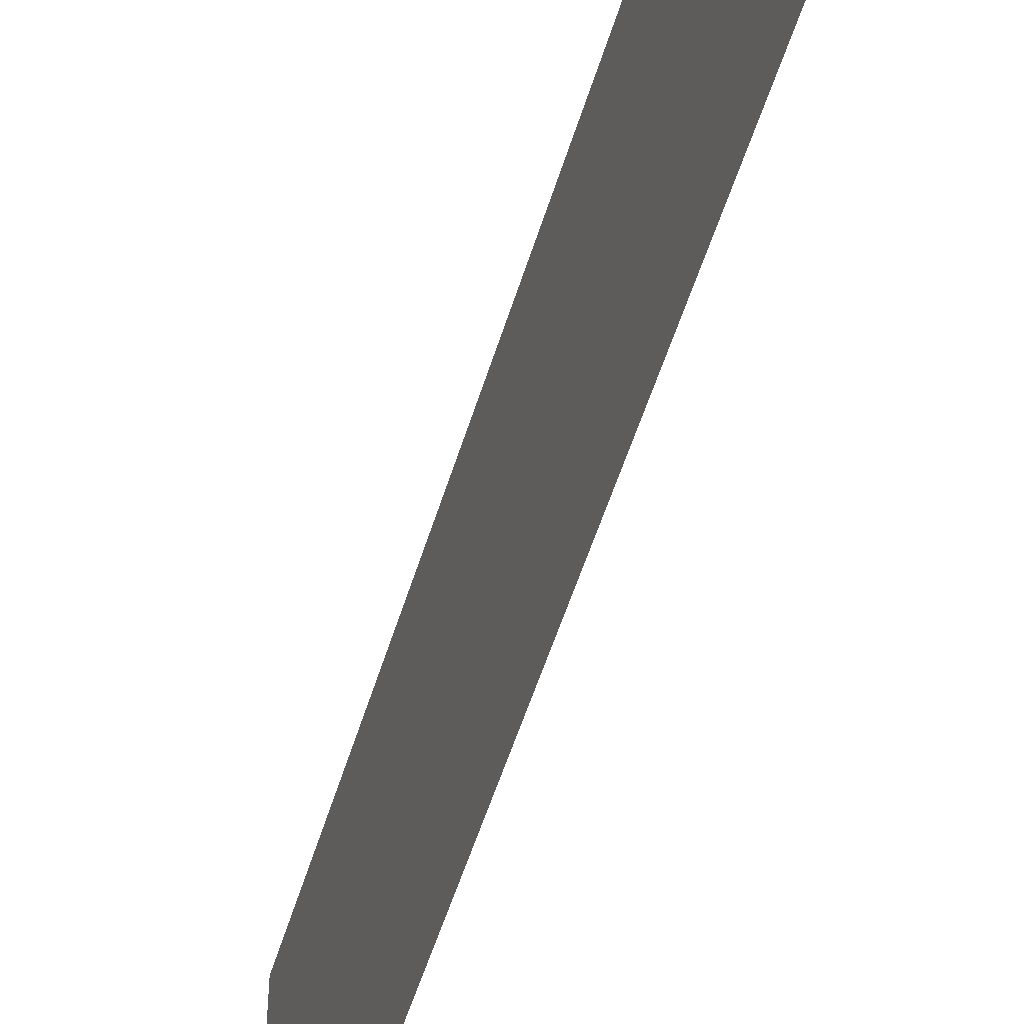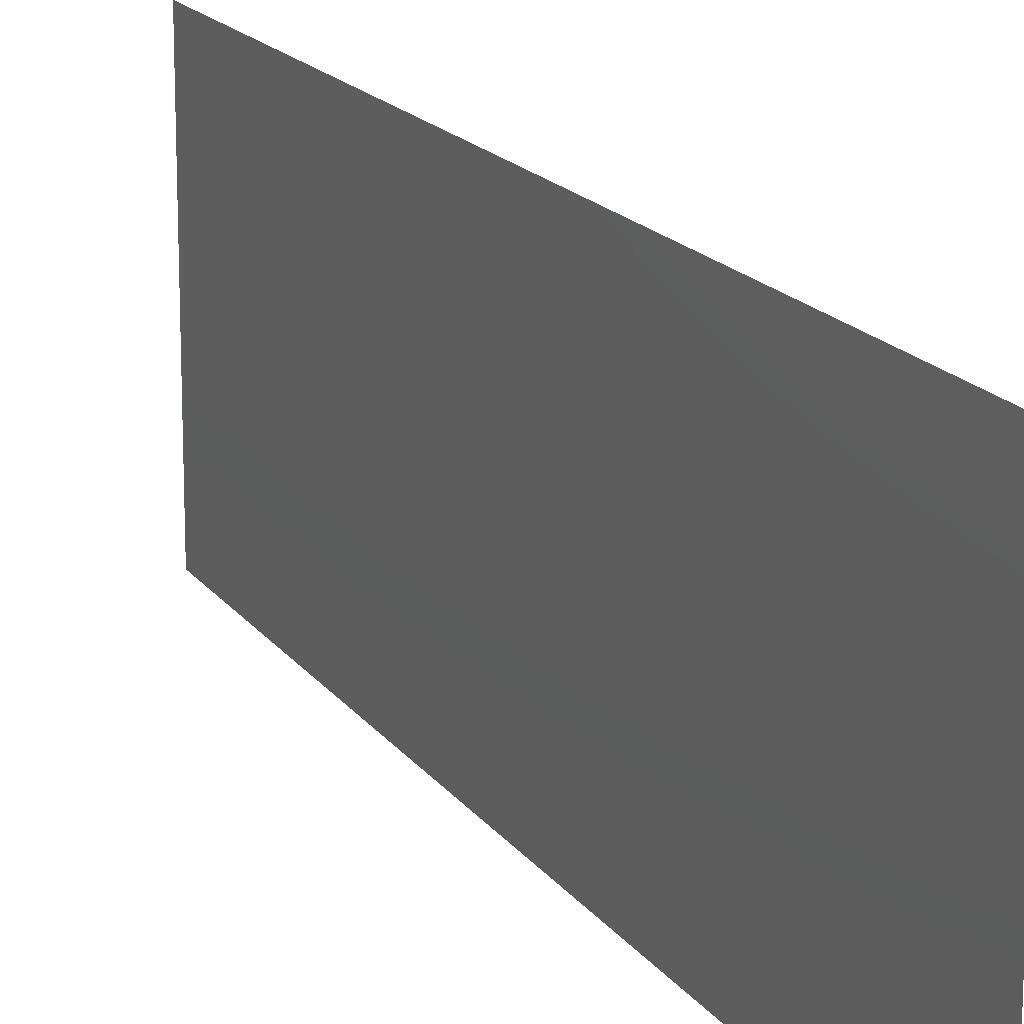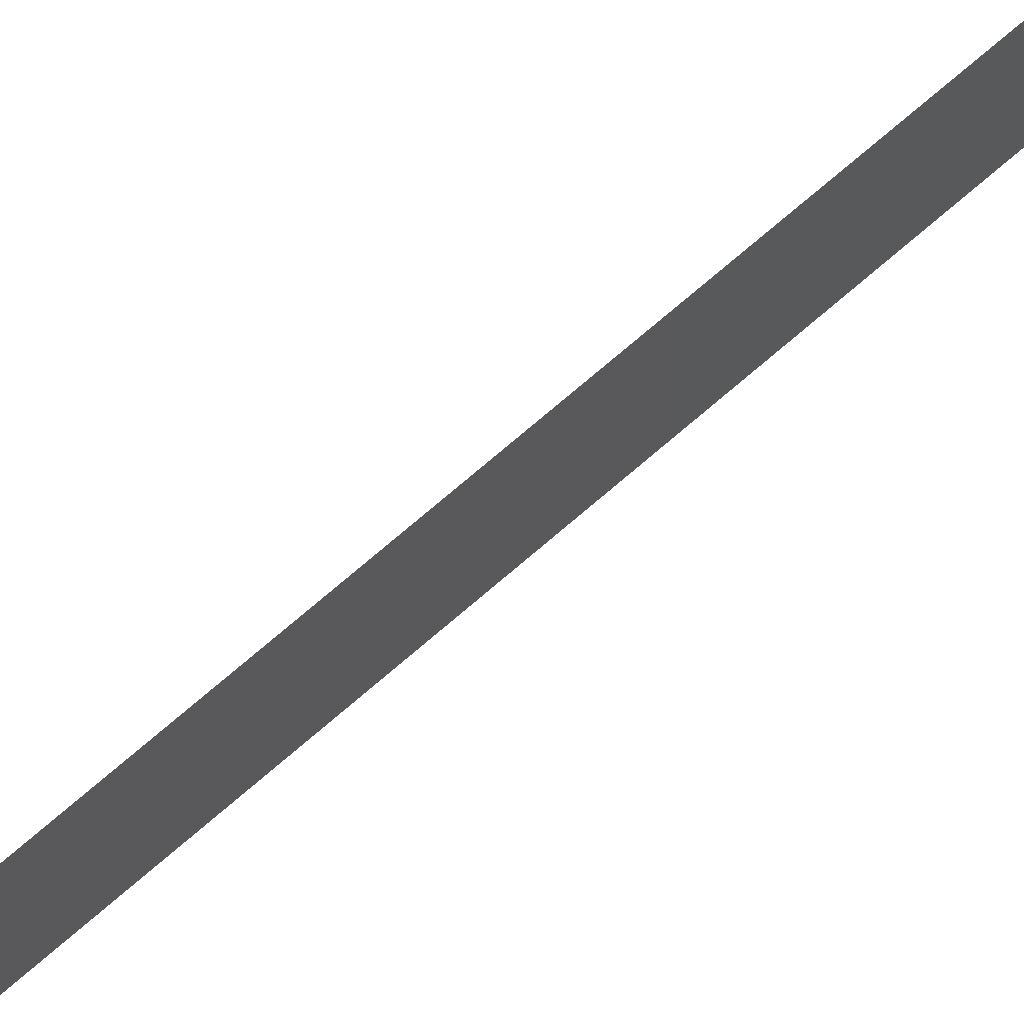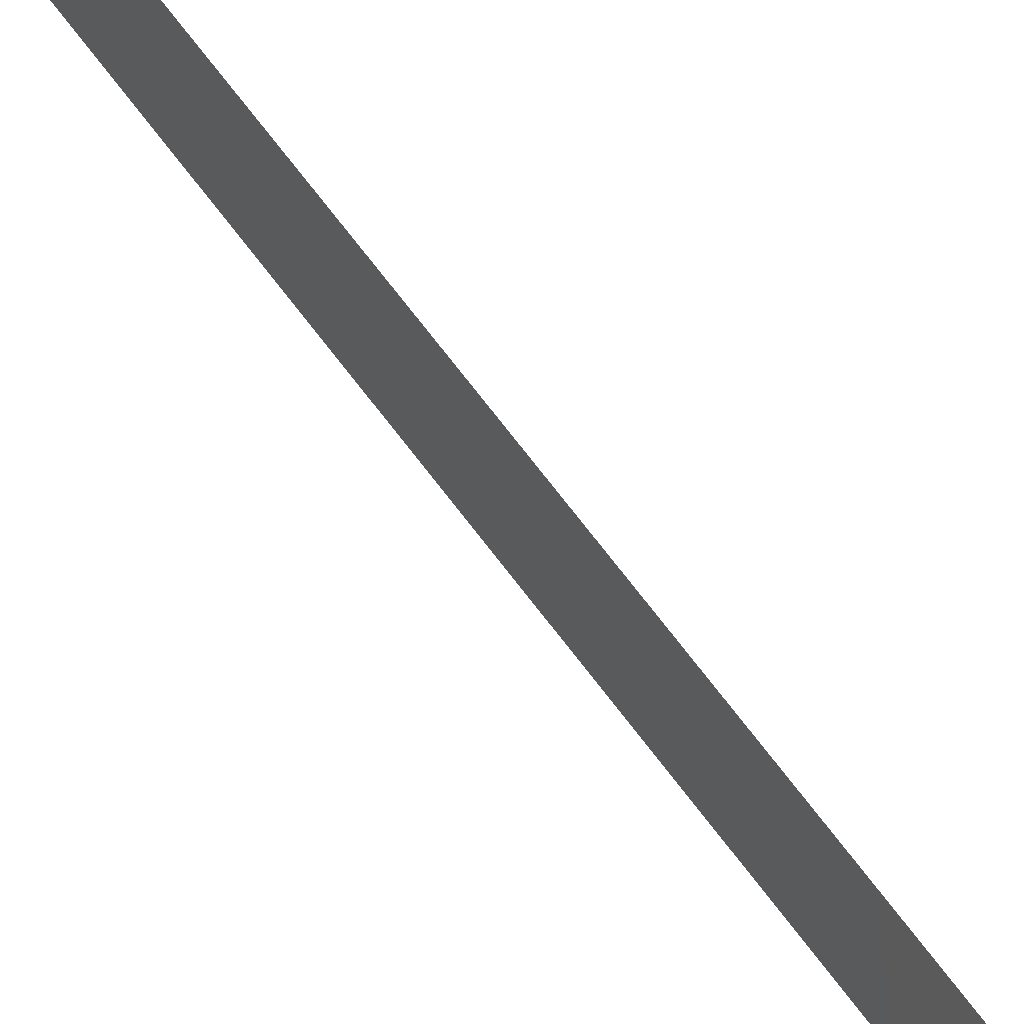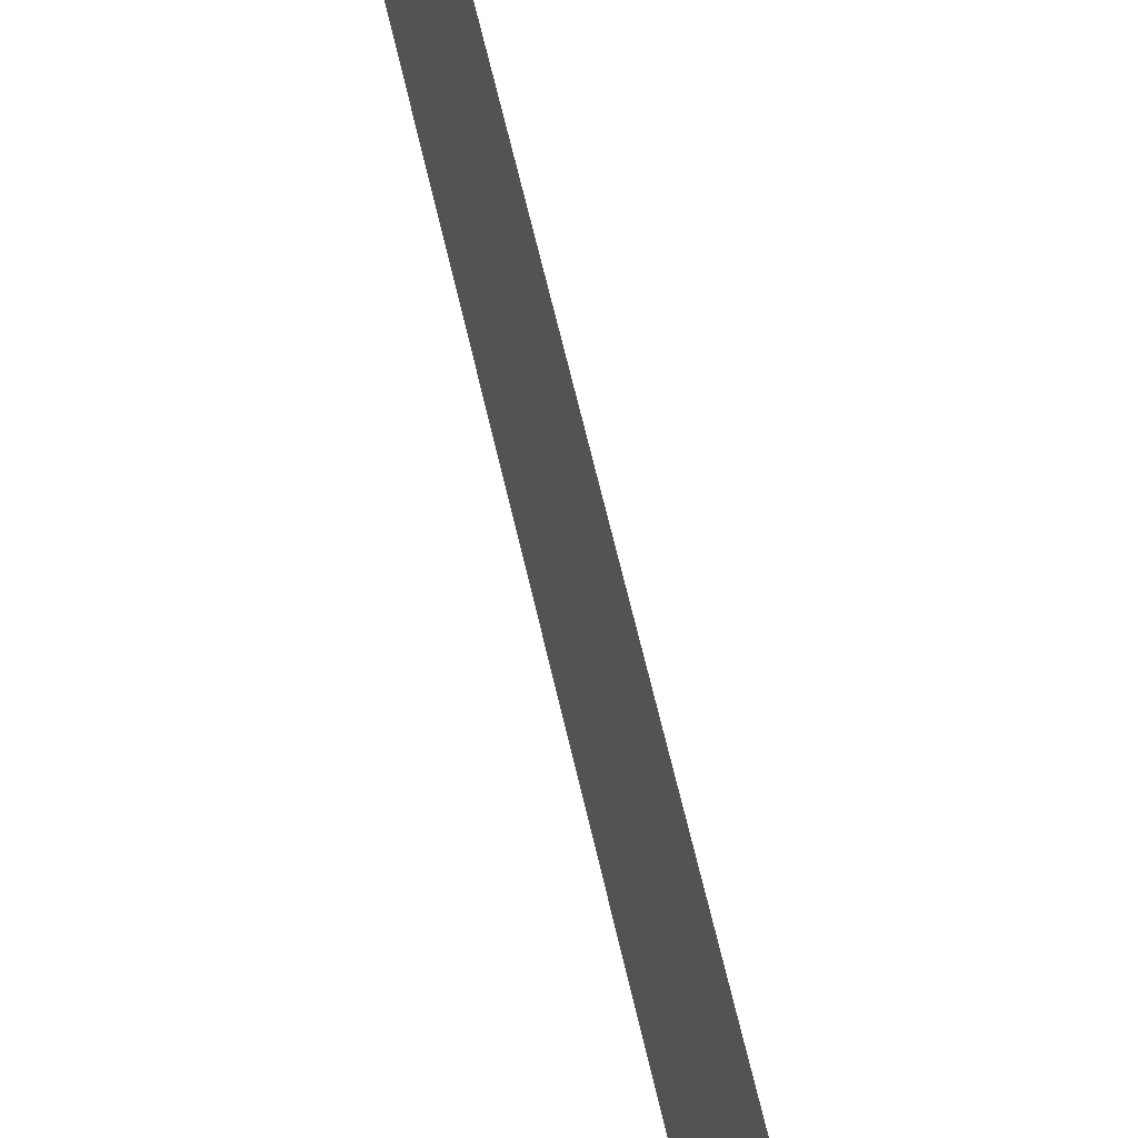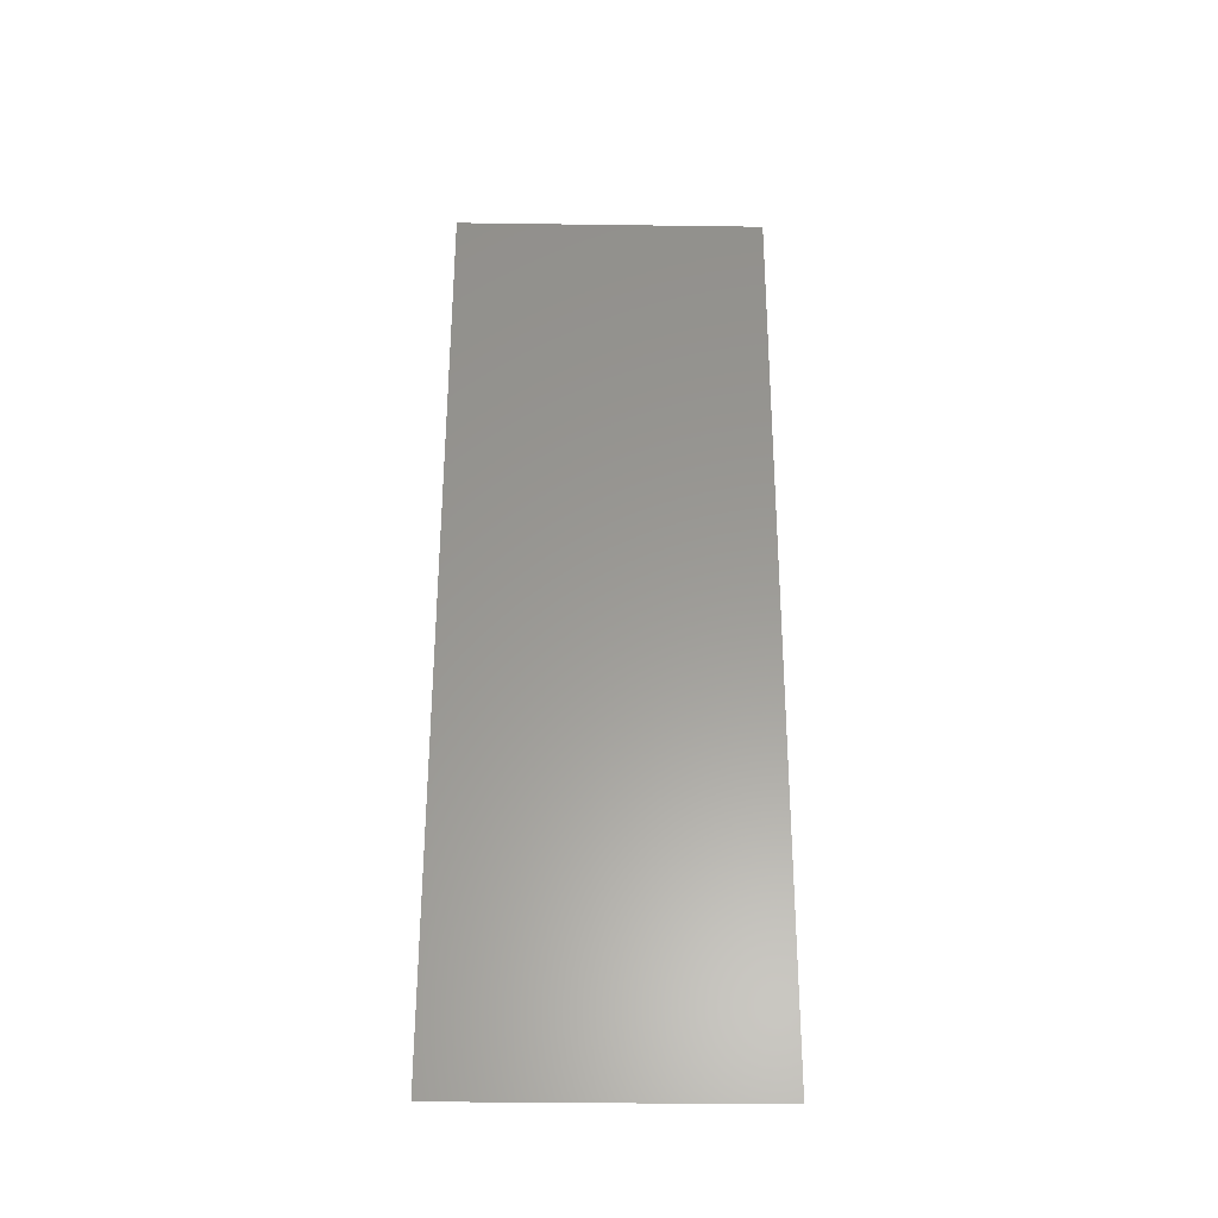
<metadata>
{"format":"stl","ext":"stl","renderer":"f3d","projection":"perspective","resolution":1024,"background":"white","views":[{"elev":-51.7,"azim":157.4,"up":"+Z"},{"elev":16.4,"azim":-29.1,"up":"+Z"},{"elev":79.6,"azim":43.8,"up":"+Z"},{"elev":78.6,"azim":-44.4,"up":"+Z"},{"elev":61.9,"azim":161.2,"up":"+Z"},{"elev":-36.9,"azim":89.0,"up":"+Y"}]}
</metadata>
<code>
# stl→obj: 20 verts, 24 faces
v 0.01303 0.04646 0.02
v 0.01334 0.04936 0.008412
v 0.01429 0.05808 0.02
v 0.01429 0.05808 0.01
v 0.01429 0.05808 0
v 0.008 0 0
v 0.008943 0.008711 0.008412
v 0.008 0 0.01
v 0.01303 0.04646 0
v 0.009257 0.01162 0
v 0.01177 0.03485 0
v 0.01235 0.04017 0.009735
v 0.01114 0.02904 0.01
v 0.01051 0.02323 0
v 0.009939 0.01791 0.009735
v 0.01177 0.03485 0.02
v 0.009257 0.01162 0.02
v 0.01051 0.02323 0.02
v 0.008585 0.005399 0.015
v 0.008 0 0.02
f 1 2 3
f 4 2 5
f 6 7 8
f 5 2 9
f 10 7 6
f 11 12 13
f 11 13 14
f 9 12 11
f 14 15 10
f 13 15 14
f 13 12 16
f 17 15 18
f 18 13 16
f 18 15 13
f 16 12 1
f 17 7 15
f 12 2 1
f 17 19 7
f 20 19 17
f 9 2 12
f 15 7 10
f 8 19 20
f 7 19 8
f 3 2 4

</code>
